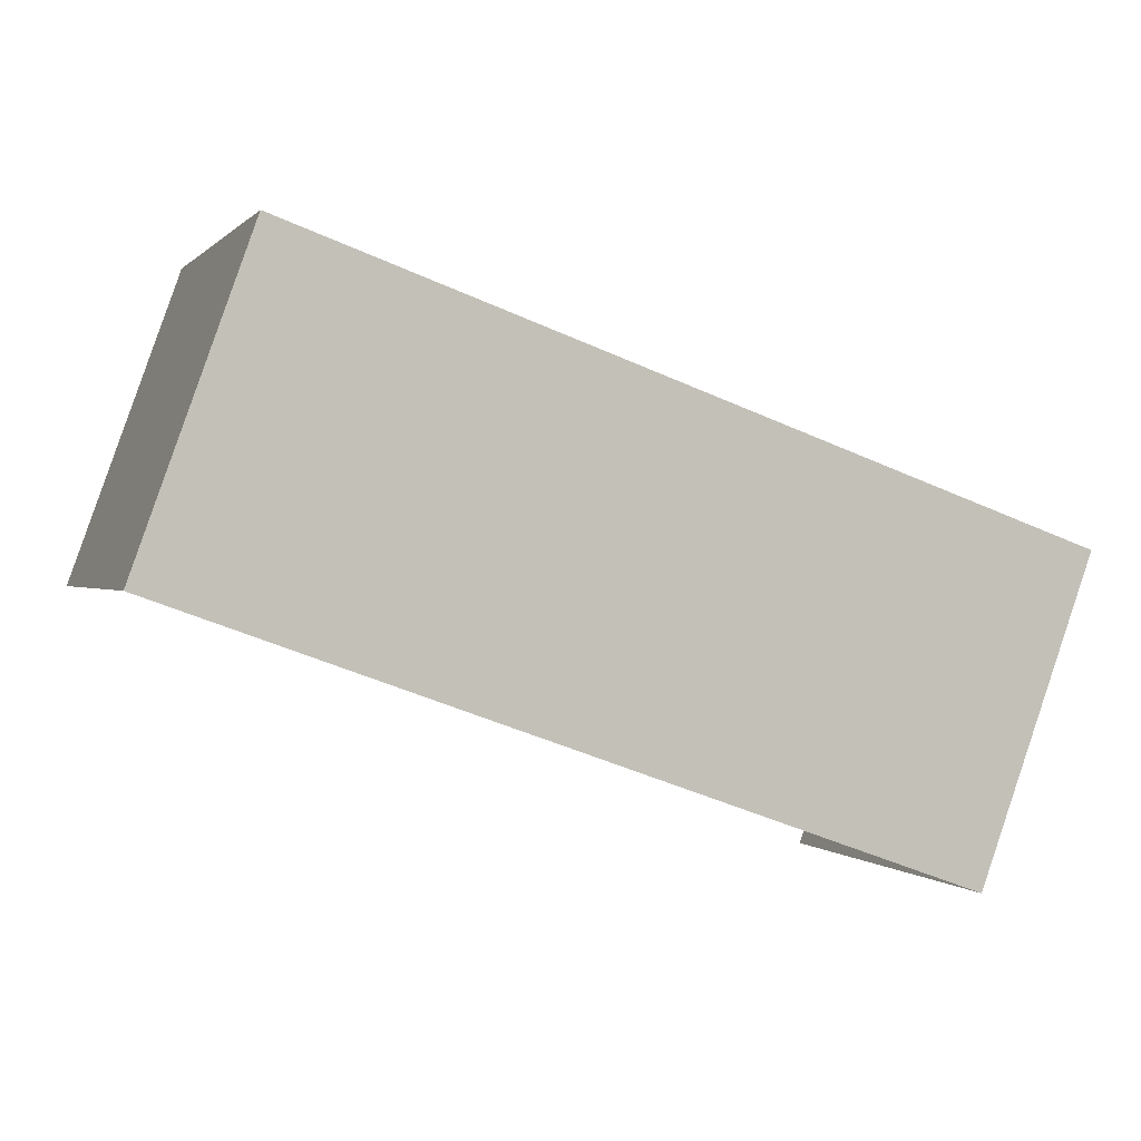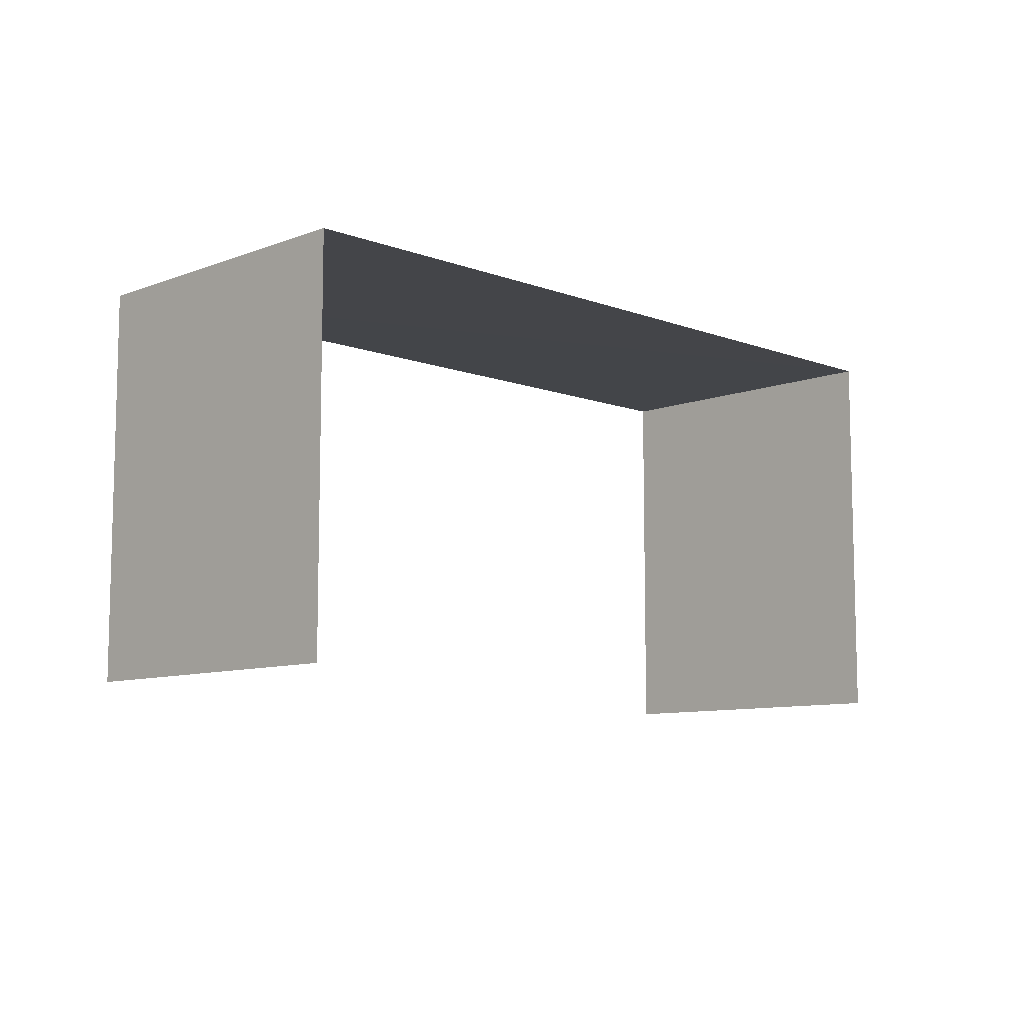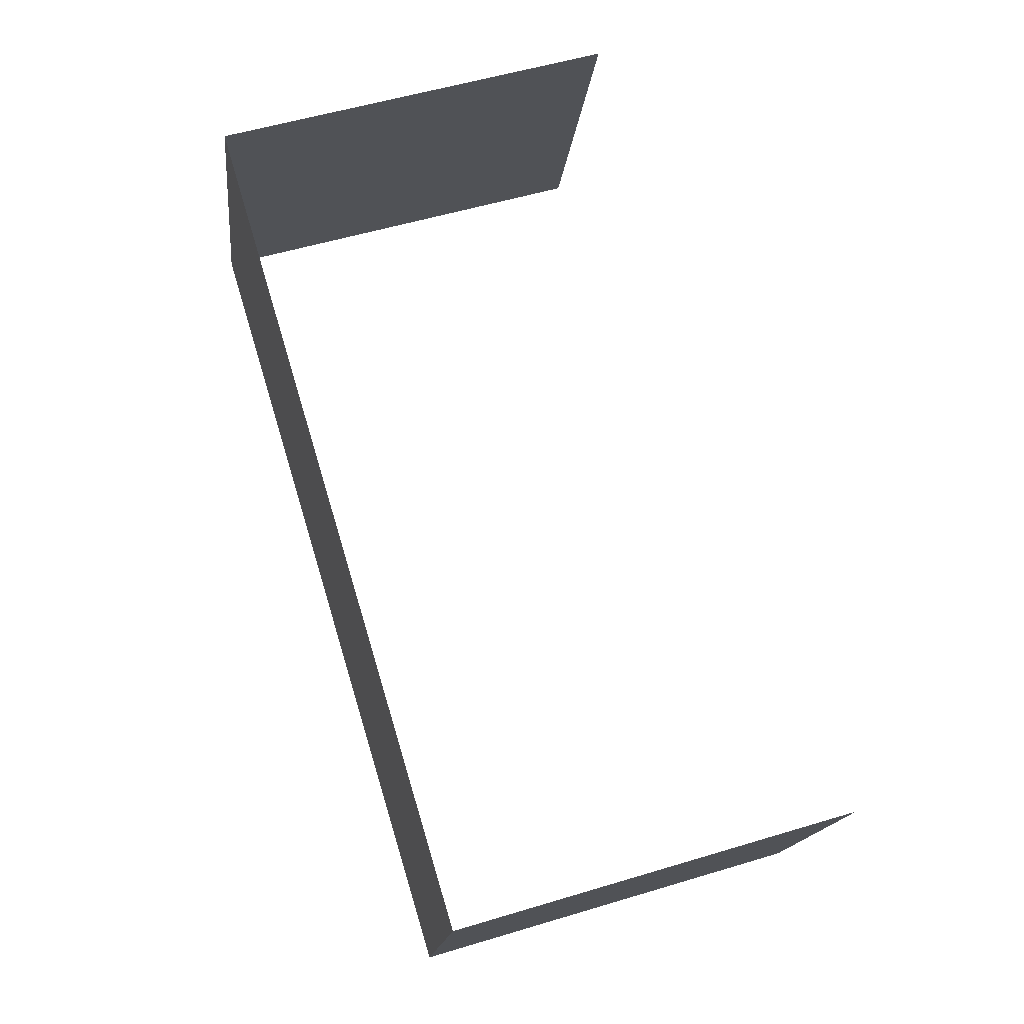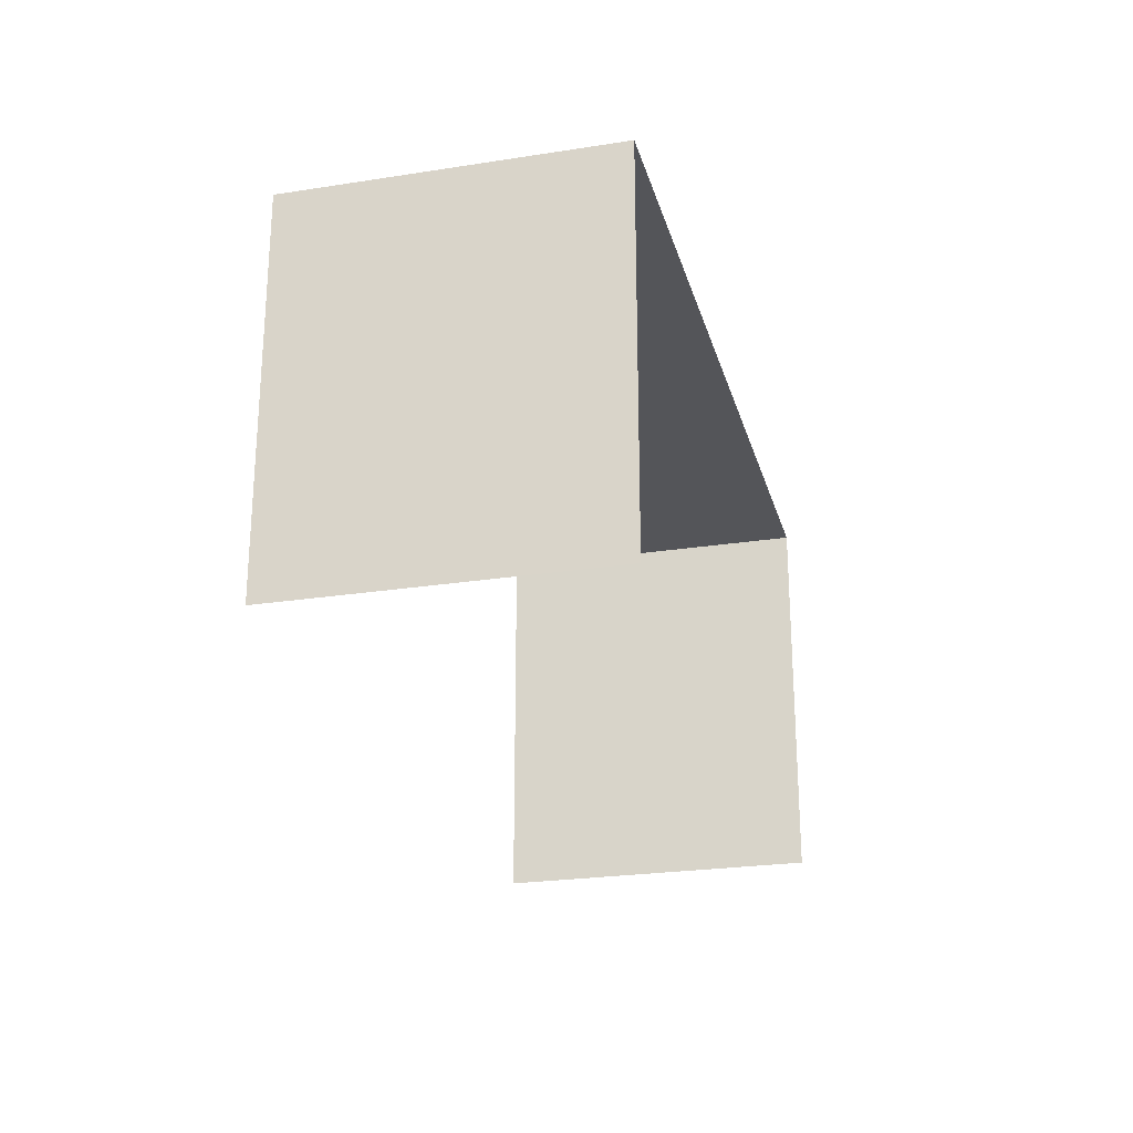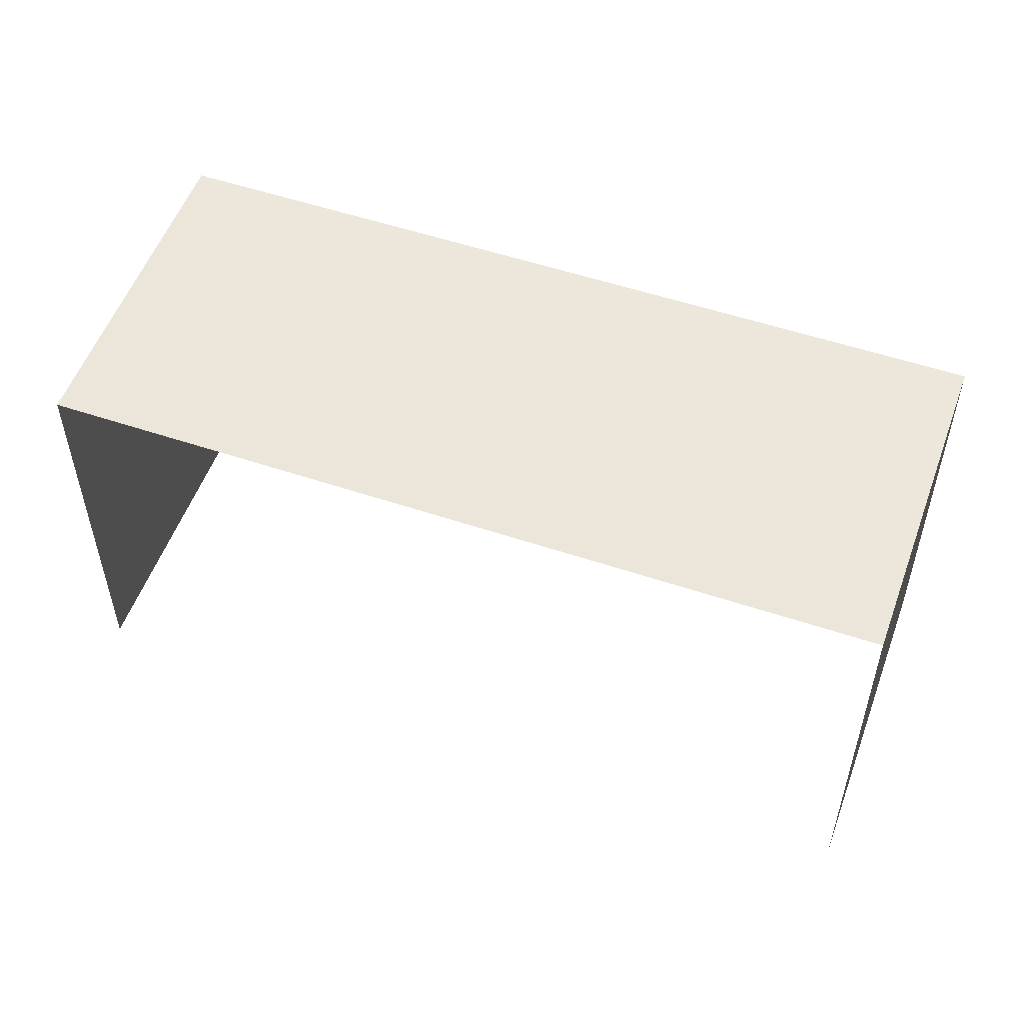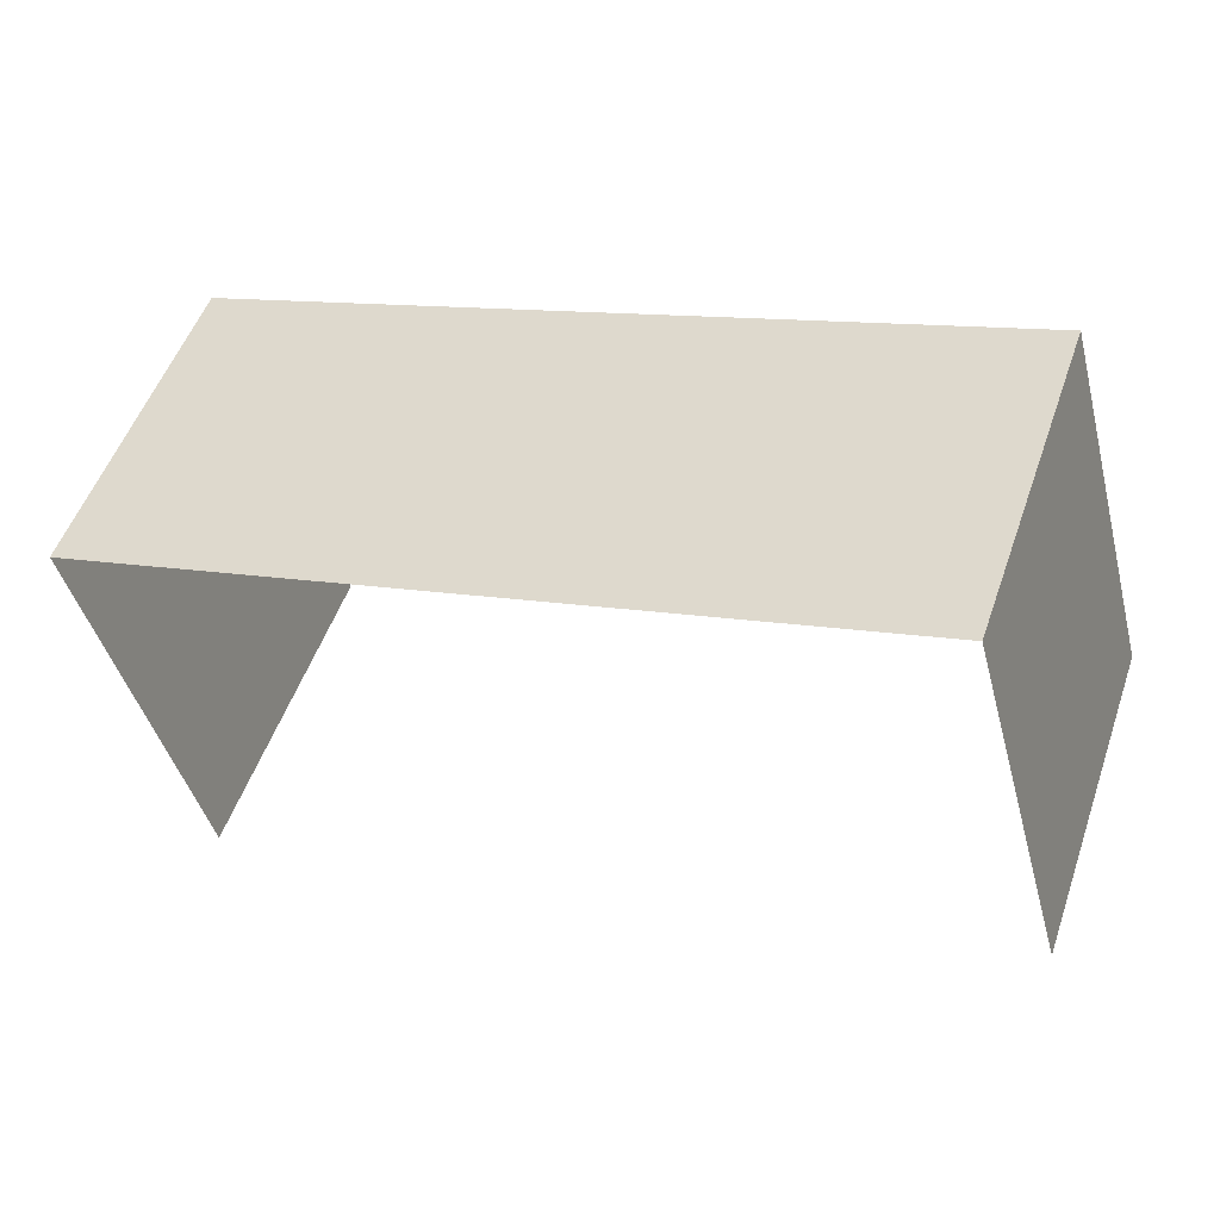
<metadata>
{"format":"obj","ext":"obj","renderer":"f3d","projection":"perspective","resolution":1024,"background":"white","views":[{"elev":0.2,"azim":-18.6,"up":"+Y"},{"elev":-9.0,"azim":115.3,"up":"+Z"},{"elev":54.8,"azim":72.2,"up":"+Y"},{"elev":-24.6,"azim":-95.4,"up":"+Z"},{"elev":-36.0,"azim":-0.0,"up":"+Y"},{"elev":-43.1,"azim":14.7,"up":"+Y"}]}
</metadata>
<code>
v -2.246e+05 -1.28e+05 14.32
v -2.246e+05 -1.28e+05 14.32
v -2.246e+05 -1.28e+05 14.32
v -2.246e+05 -1.28e+05 14.32
v -2.246e+05 -1.28e+05 16.76
v -2.246e+05 -1.28e+05 16.76
v -2.246e+05 -1.28e+05 16.76
v -2.246e+05 -1.28e+05 16.76
f 1 2 3
f 1 4 2
f 8 4 1
f 6 8 1
f 7 3 2
f 5 7 2
f 5 6 7
f 5 8 6
f 6 1 3
f 7 6 3
f 8 2 4
f 8 5 2

</code>
